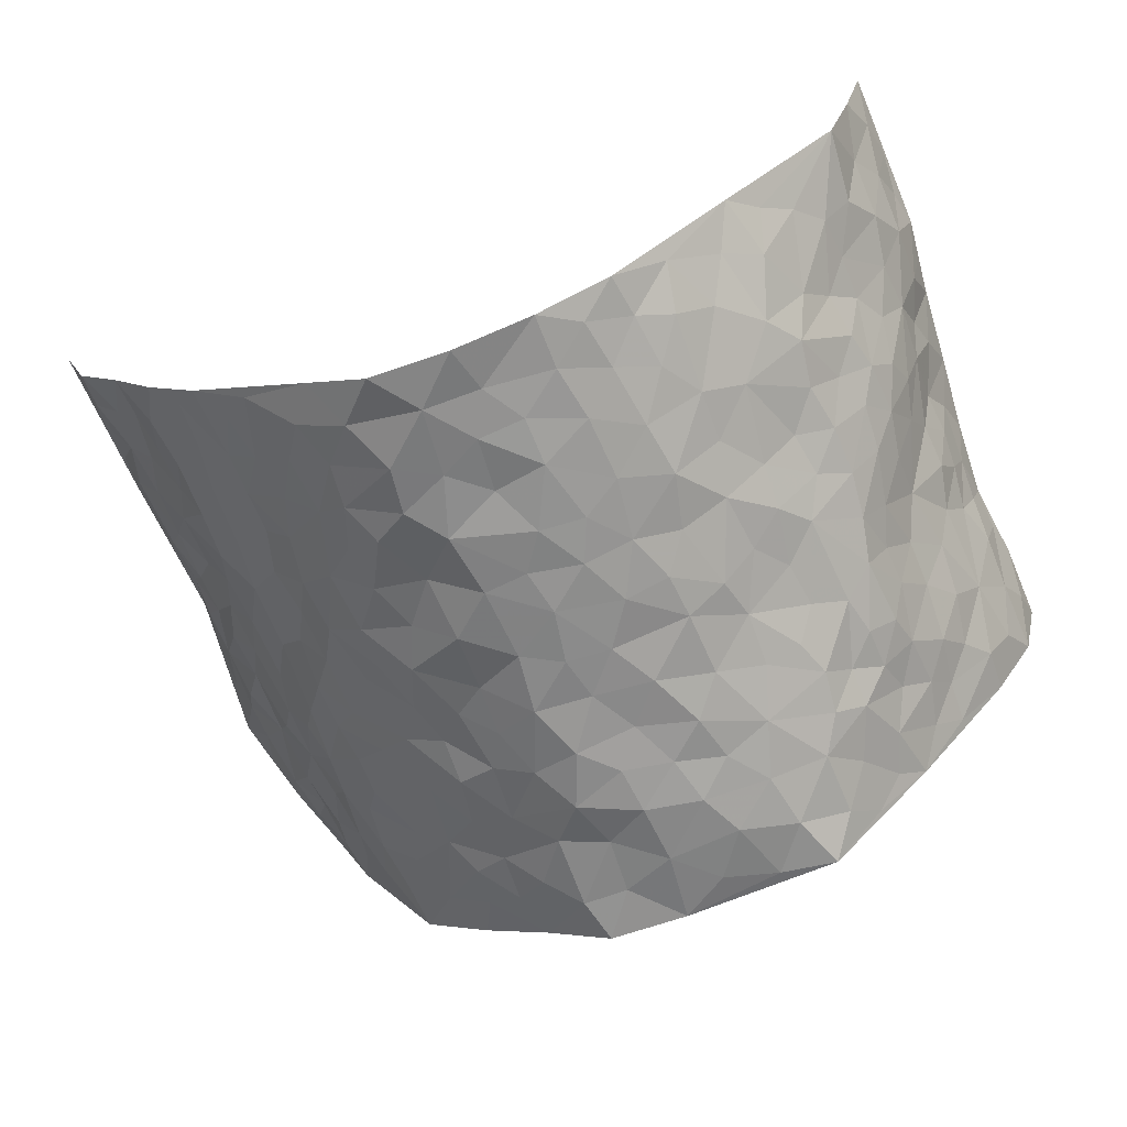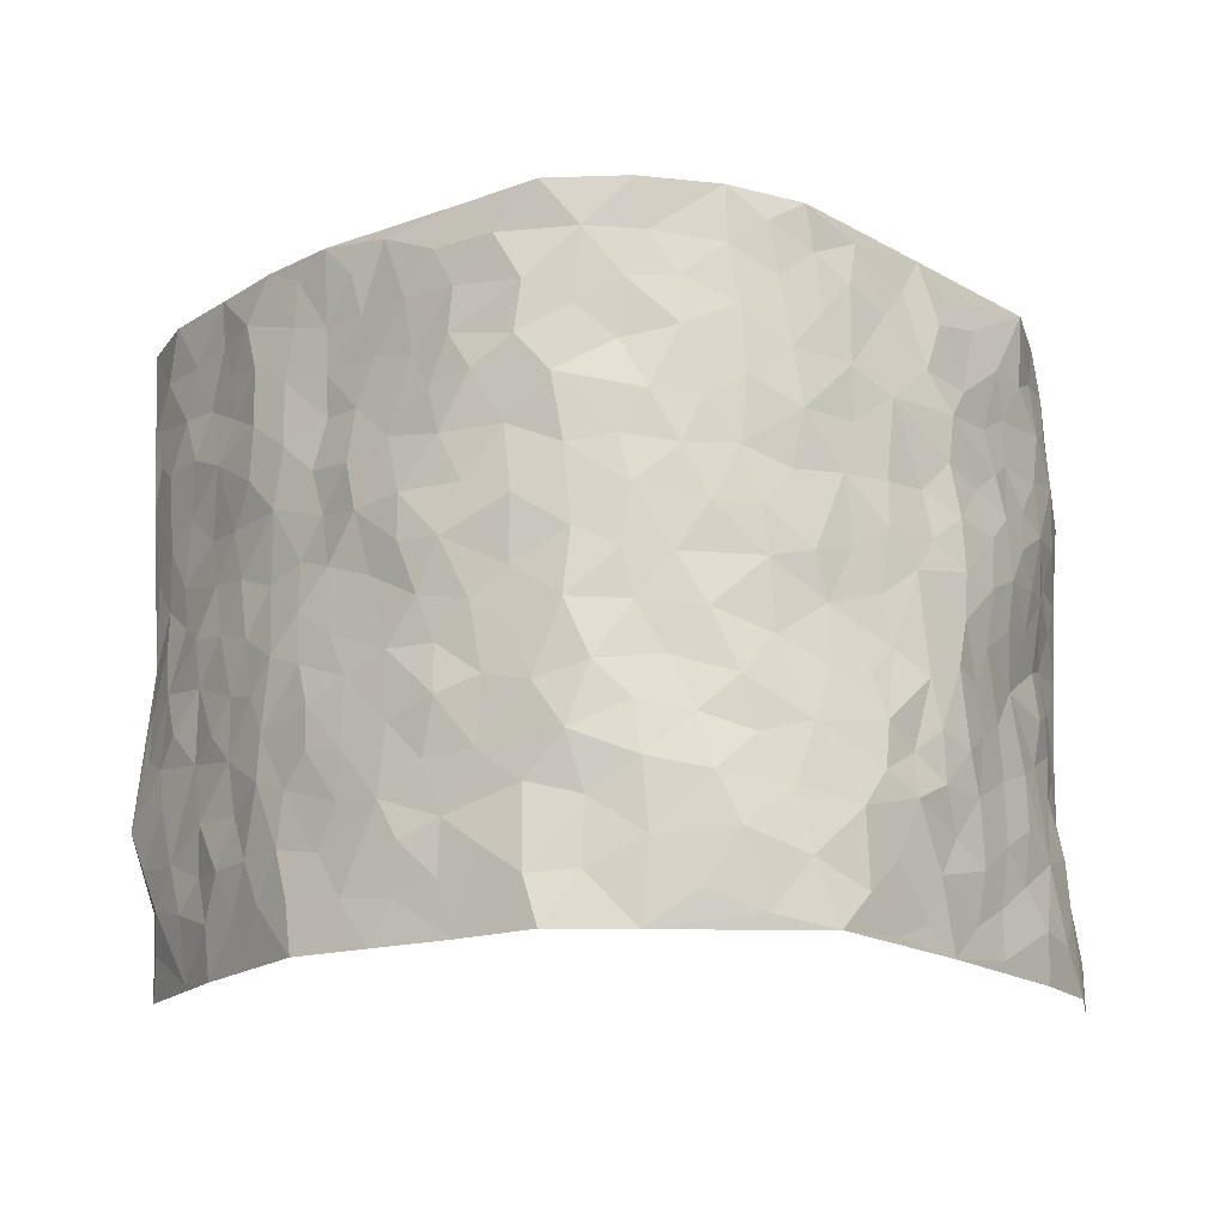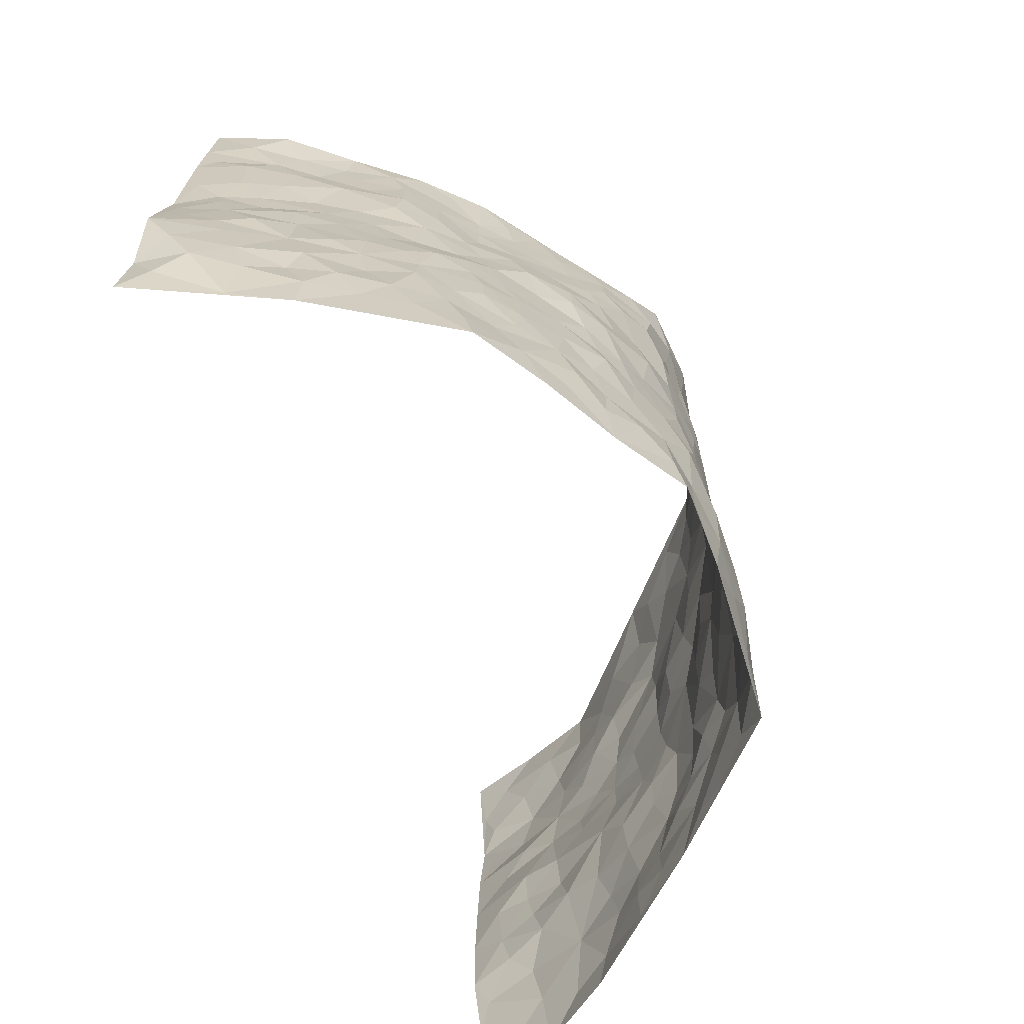
<metadata>
{"format":"obj","ext":"obj","renderer":"f3d","projection":"perspective","resolution":1024,"background":"white","views":[{"elev":-65.2,"azim":-160.1,"up":"+Z"},{"elev":-18.0,"azim":178.1,"up":"+Y"},{"elev":-71.6,"azim":111.0,"up":"+Y"}]}
</metadata>
<code>
v -0.6736 -0.001478 0.3809
v -0.6565 0.9929 0.3972
v 0.6651 0.01221 0.4046
v 0.7086 1.002 0.3673
v -0.5959 0.3919 0.219
v -0.6561 0.4964 0.3953
v -0.6168 0.3565 0.2766
v -0.005925 0.001703 -0.2302
v -0.6473 0.2477 0.3928
v -0.6333 0.3358 0.3392
v -0.5779 0.002068 0.1572
v -0.6665 0.1236 0.3863
v -0.5557 0.293 0.1419
v -0.6449 0.00208 0.2612
v -0.61 0.2875 0.2601
v -0.42 0.00376 -0.03224
v -0.6523 0.1862 0.3692
v -0.2893 0.1699 -0.18
v -0.5815 0.3215 0.203
v -0.6376 0.12 0.2719
v -0.6611 0.06276 0.3285
v -0.6161 0.06473 0.2063
v -0.5417 0.1277 0.1062
v -0.5776 0.0753 0.1443
v -0.6349 0.2071 0.286
v -0.6329 0.2684 0.3253
v -0.5938 0.1771 0.1886
v -0.5538 0.2102 0.1218
v -0.6106 0.4863 0.2879
v -0.6497 0.3719 0.3949
v -0.5869 0.9953 0.1608
v -0.464 0.2228 -0.008227
v 0.2402 0.1558 -0.1606
v -0.6711 0.7444 0.3908
v -0.3394 0.394 -0.1196
v -0.6026 0.7499 0.2054
v -0.6137 0.8283 0.219
v -0.49 0.4421 0.03006
v -0.5083 0.6052 0.04388
v -0.4091 0.9977 -0.01293
v -0.6613 0.6823 0.3703
v -0.5436 0.5611 0.09457
v -0.3545 0.7541 -0.1014
v -0.4506 0.2802 -0.0327
v -0.4118 0.2262 -0.0654
v -0.4278 0.1639 -0.03211
v -0.3953 0.6366 -0.05888
v -0.3405 0.5606 -0.1224
v 0.1591 0.4731 -0.2084
v -0.3215 0.2236 -0.1542
v -0.2042 0.6107 -0.2001
v -0.3418 0.6296 -0.11
v -0.2939 0.06087 -0.1727
v -0.5211 0.7096 0.06996
v -0.3675 0.1962 -0.1136
v -0.6246 0.6146 0.292
v -0.03985 0.3479 -0.236
v 0.05556 0.3387 -0.2448
v 0.2779 0.4493 -0.152
v -0.0965 0.5514 -0.2395
v -0.165 0.5558 -0.2223
v 0.09132 0.6292 -0.2379
v -0.5092 0.3459 0.07796
v -0.5845 0.5713 0.1736
v -0.6576 0.805 0.3663
v -0.4721 0.1304 0.01557
v -0.3363 0.01502 -0.1227
v -0.589 0.4649 0.2218
v -0.5109 0.1729 0.05897
v -0.501 0.01938 0.06297
v -0.2519 0.005621 -0.2128
v -0.5014 0.08954 0.0644
v -0.4574 0.05494 0.01083
v -0.3799 0.03986 -0.07557
v -0.4001 0.1058 -0.06727
v -0.646 0.6811 0.3061
v -0.6616 0.8687 0.3863
v -0.5703 0.5075 0.1658
v 0.00153 0.9969 -0.2611
v -0.6115 0.6719 0.2232
v -0.4762 0.3152 0.01396
v -0.4523 0.4615 -0.02784
v 0.005665 0.5711 -0.2479
v -0.05086 0.4829 -0.2405
v 0.00175 0.4193 -0.2396
v -0.1308 0.1288 -0.2421
v -0.4833 0.6696 0.02475
v -0.6385 0.5589 0.333
v -0.5752 0.6884 0.1616
v -0.408 0.2977 -0.07676
v -0.5129 0.2674 0.07405
v -0.4395 0.6887 -0.02821
v -0.1723 0.4847 -0.2187
v -0.2503 0.4365 -0.1745
v -0.5359 0.6479 0.08361
v -0.01623 0.1165 -0.2423
v -0.3794 0.5111 -0.09252
v -0.3275 0.2904 -0.1457
v -0.2339 0.5037 -0.1904
v -0.1787 0.3821 -0.2141
v -0.6616 0.6205 0.3943
v -0.5677 0.6207 0.1331
v -0.6091 0.5765 0.2346
v -0.3364 0.1129 -0.1294
v -0.4582 0.5334 -0.01962
v -0.5356 0.4058 0.1216
v -0.1327 0.3248 -0.2355
v -0.1522 0.2505 -0.2297
v -0.4543 0.6119 -0.0203
v 0.1089 0.7274 -0.2408
v -0.007312 0.2145 -0.2488
v -0.07583 0.2734 -0.2397
v 0.002259 0.2879 -0.2449
v -0.3926 0.3647 -0.08785
v -0.2002 0.186 -0.2215
v -0.5327 0.4866 0.09065
v -0.4711 0.3813 0.01126
v -0.4387 0.3921 -0.04487
v -0.2887 0.5247 -0.1512
v -0.2503 0.3514 -0.1817
v -0.3279 0.4678 -0.1238
v -0.2257 0.273 -0.2057
v -0.09237 0.4113 -0.2385
v -0.5054 0.5309 0.03761
v -0.09705 0.1989 -0.2457
v -0.219 0.09647 -0.2211
v -0.3649 0.2596 -0.1045
v -0.6335 0.4351 0.3464
v -0.6183 0.4192 0.2871
v 0.09117 0.4221 -0.2379
v 0.1968 0.2363 -0.19
v 0.08136 0.5162 -0.2372
v 0.01833 0.4876 -0.2444
v 0.1596 0.3918 -0.2101
v 0.6061 0.4991 0.2149
v 0.2093 0.4324 -0.1879
v 0.2527 0.3117 -0.1712
v 0.1582 0.5661 -0.2215
v 0.1263 0.9953 -0.2521
v -0.2773 0.6202 -0.1619
v 0.3662 0.8781 -0.06579
v 0.4223 0.9964 -0.03014
v -0.209 0.7812 -0.2038
v -0.05743 0.8639 -0.245
v -0.3061 0.3503 -0.1519
v -0.4082 0.5662 -0.05793
v -0.08041 0.05295 -0.2356
v -0.1647 0.02404 -0.2239
v 0.1184 0.00192 -0.2297
v 0.01442 0.8588 -0.2491
v -0.0168 0.6996 -0.2507
v 0.3769 0.1953 -0.07245
v 0.3133 0.2878 -0.1247
v 0.4858 0.5265 0.05365
v 0.4413 0.5463 0.003455
v 0.4011 0.1341 -0.04772
v 0.4516 0.2273 -0.004187
v 0.3707 0.3602 -0.07918
v 0.0222 0.6404 -0.2452
v -0.06004 0.6273 -0.2458
v -0.1462 0.7297 -0.2299
v -0.08701 0.6932 -0.243
v -0.06056 0.7909 -0.2485
v -0.1359 0.633 -0.2299
v 0.02073 0.7737 -0.2389
v 0.2249 0.9953 -0.1775
v -0.01708 0.9262 -0.2474
v -0.2548 0.8466 -0.1729
v -0.1928 0.8803 -0.2068
v -0.2941 0.7814 -0.1469
v -0.2327 0.9989 -0.1849
v -0.2232 0.6962 -0.2001
v -0.294 0.7005 -0.1433
v -0.139 0.8294 -0.232
v -0.1209 0.9984 -0.2374
v 0.2133 0.7434 -0.2054
v 0.1679 0.6656 -0.2093
v 0.306 0.5934 -0.1424
v 0.2505 0.521 -0.178
v 0.2537 0.6635 -0.1756
v 0.3687 0.7426 -0.06755
v 0.322 0.6815 -0.1176
v 0.2684 0.7311 -0.1643
v 0.07032 0.9269 -0.254
v 0.07971 0.8214 -0.2425
v 0.1473 0.8553 -0.2406
v 0.2381 0.8708 -0.1853
v 0.2922 0.7912 -0.1379
v 0.2218 0.5936 -0.1869
v -0.6397 0.8634 0.2986
v -0.544 0.8144 0.1225
v -0.6437 0.7709 0.2832
v -0.6249 0.994 0.278
v -0.6478 0.9352 0.339
v -0.6084 0.9172 0.2337
v -0.5794 0.8822 0.1613
v -0.4966 0.928 0.06436
v -0.5368 0.8838 0.1039
v -0.5469 0.7435 0.1264
v -0.4724 0.8137 0.02286
v -0.5077 0.7793 0.07347
v -0.4371 0.9015 -0.01033
v -0.3489 0.8787 -0.09336
v -0.4518 0.9592 0.0238
v -0.4101 0.8166 -0.05037
v -0.38 0.9359 -0.05052
v -0.3076 0.973 -0.1165
v -0.4489 0.7613 -0.02178
v -0.2956 0.902 -0.1412
v -0.2433 0.9308 -0.1754
v 0.1567 0.7823 -0.2323
v 0.2435 0.8019 -0.1848
v 0.1861 0.9309 -0.2212
v 0.3446 0.8102 -0.08879
v 0.3046 0.8785 -0.1285
v 0.336 0.9801 -0.09663
v 0.2667 0.9354 -0.1596
v 0.3828 0.9459 -0.05812
v 0.341 0.4927 -0.09912
v 0.3051 0.5269 -0.1422
v 0.4119 0.6033 -0.02579
v 0.3795 0.6636 -0.06646
v 0.3655 0.5873 -0.08929
v 0.323 0.1885 -0.1167
v 0.424 0.3342 -0.03682
v 0.4011 0.522 -0.04846
v 0.3172 0.386 -0.1207
v -0.1226 0.9144 -0.235
v -0.1787 0.9581 -0.2147
v 0.2952 0.1313 -0.1343
v 0.4977 0.01585 0.07394
v 0.1917 0.3318 -0.1967
v 0.2528 0.3829 -0.1611
v 0.4929 0.2482 0.04086
v 0.5829 0.9996 0.1563
v 0.7067 0.2558 0.3767
v 0.4142 0.8107 -0.01701
v 0.5639 0.489 0.1539
v 0.4109 0.7454 -0.01846
v 0.6843 0.5032 0.3863
v 0.5393 0.2954 0.1126
v 0.4408 0.4683 -0.01622
v 0.5965 0.3138 0.2057
v 0.4794 0.4164 0.01997
v 0.433 0.001388 -0.03063
v 0.08783 0.2502 -0.2421
v 0.4422 0.07687 -0.01835
v 0.1298 0.3174 -0.2237
v 0.3743 0.2654 -0.07851
v 0.651 0.2688 0.2865
v 0.5212 0.4627 0.08941
v 0.485 0.08276 0.04115
v 0.3957 0.4253 -0.05601
v 0.5069 0.3726 0.0581
v 0.2658 0.231 -0.1522
v 0.4221 0.2709 -0.0384
v 0.2435 0.07701 -0.1579
v 0.3292 0.0005085 -0.09906
v 0.2218 0.001178 -0.1608
v 0.1909 0.1134 -0.1942
v 0.06198 0.169 -0.2305
v 0.1384 0.1884 -0.2162
v 0.5072 0.1483 0.06768
v 0.596 0.4253 0.2038
v 0.5832 0.2238 0.1798
v 0.5227 0.0825 0.1042
v 0.5407 0.3859 0.1105
v 0.5692 0.3411 0.1513
v 0.6571 0.33 0.2961
v 0.5763 0.5692 0.1785
v 0.5521 0.1474 0.1341
v 0.5827 0.1533 0.1994
v 0.6363 0.3708 0.2543
v 0.6817 0.3538 0.3473
v 0.6529 0.4414 0.2982
v 0.4903 0.3135 0.03954
v 0.6139 0.1098 0.2485
v 0.3008 0.06179 -0.1202
v 0.369 0.06746 -0.07896
v 0.0658 0.07728 -0.2285
v 0.1379 0.07182 -0.2217
v 0.6994 0.7529 0.3777
v 0.5677 0.08183 0.1721
v 0.5272 0.2171 0.1049
v 0.6844 0.4285 0.3666
v 0.6604 0.5119 0.3177
v 0.6137 0.2535 0.2323
v 0.4592 0.1484 0.003827
v 0.5606 0.004707 0.18
v 0.4368 0.3942 -0.02031
v 0.6585 0.07224 0.3618
v 0.6684 0.1379 0.3952
v 0.6315 0.1838 0.26
v 0.6562 0.129 0.3152
v 0.6024 0.01511 0.2667
v 0.6813 0.1928 0.345
v 0.5333 0.5567 0.1118
v 0.5477 0.6341 0.133
v 0.486 0.6359 0.04523
v 0.6251 0.6932 0.2436
v 0.5221 0.7715 0.07537
v 0.6837 0.6277 0.362
v 0.5863 0.6438 0.1984
v 0.6329 0.5973 0.2733
v 0.5801 0.745 0.1616
v 0.6269 0.5326 0.2666
v 0.6605 0.5768 0.3282
v 0.659 0.6611 0.3009
v 0.5258 0.6924 0.08437
v 0.4745 0.7234 0.02853
v 0.4301 0.6738 -0.006497
v 0.6421 0.854 0.2643
v 0.5639 0.872 0.1447
v 0.6222 0.7784 0.2286
v 0.6676 0.7799 0.3021
v 0.5986 0.8457 0.205
v 0.7027 0.8774 0.3699
v 0.5533 0.803 0.1306
v 0.6891 0.8142 0.354
v 0.5803 0.933 0.1688
v 0.6618 0.9982 0.2525
v 0.5075 0.998 0.05831
v 0.627 0.9275 0.2337
v 0.6775 0.9297 0.3047
v 0.5407 0.9349 0.09776
v 0.4651 0.9006 0.02438
v 0.4157 0.88 -0.01849
v 0.4629 0.9687 0.0164
v 0.476 0.8212 0.03247
v 0.5244 0.8609 0.07895
f 29 6 128
f 12 21 20
f 26 10 9
f 55 45 46
f 27 19 15
f 26 9 17
f 101 6 88
f 12 1 21
f 7 15 19
f 125 86 96
f 84 123 85
f 129 29 128
f 25 27 15
f 12 20 17
f 73 75 66
f 22 14 11
f 26 17 25
f 9 12 17
f 25 15 26
f 5 129 7
f 52 146 48
f 55 18 50
f 7 19 5
f 20 27 25
f 124 82 105
f 41 76 34
f 20 14 22
f 14 20 21
f 14 21 1
f 24 22 11
f 24 27 22
f 72 66 69
f 69 32 91
f 70 24 11
f 24 23 27
f 17 20 25
f 27 20 22
f 10 15 7
f 10 26 15
f 23 28 27
f 27 13 19
f 28 23 69
f 13 27 28
f 119 121 94
f 10 7 129
f 6 30 128
f 9 10 30
f 36 192 80
f 80 102 89
f 118 81 44
f 64 103 78
f 115 126 86
f 45 32 46
f 91 63 13
f 129 68 29
f 95 87 54
f 95 54 199
f 202 40 204
f 82 97 105
f 29 88 6
f 18 55 104
f 148 126 71
f 38 82 124
f 50 18 122
f 117 82 38
f 5 19 106
f 82 117 118
f 80 64 102
f 127 45 55
f 194 77 190
f 98 35 114
f 39 124 105
f 127 50 98
f 106 19 13
f 66 75 46
f 39 95 42
f 63 117 38
f 95 89 102
f 101 56 76
f 51 140 99
f 18 53 126
f 62 83 132
f 45 127 90
f 112 113 57
f 103 29 68
f 130 85 58
f 109 39 105
f 35 94 121
f 113 246 58
f 151 165 163
f 120 100 94
f 114 127 98
f 192 190 65
f 95 39 87
f 36 191 37
f 67 104 74
f 56 101 88
f 13 63 106
f 192 34 76
f 268 241 243
f 108 115 125
f 93 84 60
f 133 84 85
f 156 288 157
f 101 76 41
f 80 103 64
f 105 97 146
f 99 61 51
f 92 109 47
f 125 96 111
f 158 227 153
f 75 104 55
f 69 66 32
f 81 91 32
f 106 78 68
f 42 64 78
f 77 34 65
f 24 70 72
f 75 73 16
f 16 71 67
f 2 34 77
f 13 28 91
f 103 56 88
f 56 80 76
f 72 69 23
f 11 16 70
f 16 73 70
f 16 67 74
f 115 18 126
f 24 72 23
f 73 72 70
f 16 74 75
f 72 73 66
f 32 45 44
f 84 83 60
f 66 46 32
f 78 106 116
f 117 63 81
f 67 53 104
f 103 68 78
f 69 91 28
f 36 80 89
f 106 38 116
f 106 68 5
f 81 118 117
f 62 132 138
f 32 44 81
f 53 67 71
f 57 58 85
f 123 100 107
f 93 60 61
f 33 230 224
f 8 96 147
f 132 133 130
f 140 48 119
f 93 100 123
f 122 98 50
f 164 60 160
f 53 71 126
f 125 112 108
f 193 194 195
f 75 55 46
f 63 91 81
f 56 103 80
f 196 198 31
f 18 104 53
f 121 48 97
f 38 106 63
f 118 97 82
f 97 35 121
f 51 172 140
f 130 134 49
f 87 39 109
f 288 252 263
f 97 114 35
f 47 43 92
f 57 113 58
f 248 130 58
f 34 101 41
f 114 90 127
f 116 124 42
f 145 94 35
f 118 114 97
f 167 79 175
f 98 145 35
f 85 123 57
f 43 47 52
f 199 36 89
f 42 78 116
f 159 83 62
f 88 29 103
f 74 104 75
f 118 44 90
f 173 140 172
f 42 95 102
f 190 192 37
f 65 190 77
f 89 95 199
f 125 111 112
f 92 87 109
f 18 115 122
f 177 180 176
f 112 57 107
f 109 105 146
f 93 94 100
f 285 286 275
f 96 86 147
f 137 232 131
f 57 123 107
f 87 92 208
f 49 134 136
f 132 130 49
f 161 164 162
f 50 127 55
f 122 108 107
f 122 107 100
f 48 140 52
f 118 90 114
f 99 119 94
f 123 84 93
f 36 37 192
f 48 121 119
f 120 122 100
f 39 42 124
f 38 124 116
f 248 58 246
f 44 45 90
f 98 122 120
f 146 52 47
f 94 93 99
f 168 209 170
f 212 183 188
f 202 197 200
f 42 102 64
f 107 108 112
f 99 93 61
f 8 280 96
f 112 111 113
f 125 115 86
f 115 108 122
f 128 30 10
f 5 68 129
f 10 129 128
f 132 49 138
f 83 84 133
f 130 133 85
f 83 133 132
f 248 134 130
f 156 152 224
f 151 110 165
f 212 186 211
f 153 224 249
f 254 251 244
f 246 261 262
f 225 158 249
f 49 136 179
f 185 184 150
f 214 188 181
f 181 188 182
f 161 163 174
f 143 170 172
f 110 211 185
f 184 79 167
f 174 228 169
f 62 110 159
f 163 150 144
f 210 169 229
f 170 143 168
f 176 211 110
f 98 120 145
f 94 145 120
f 48 146 97
f 109 146 47
f 148 86 126
f 147 86 148
f 71 8 148
f 8 147 148
f 244 276 254
f 232 136 134
f 174 143 161
f 60 83 160
f 163 162 151
f 159 160 83
f 261 281 262
f 259 281 149
f 219 220 59
f 246 113 111
f 33 255 131
f 157 256 152
f 137 255 153
f 230 278 279
f 262 260 33
f 154 155 242
f 131 255 137
f 248 131 232
f 281 280 149
f 259 258 278
f 220 179 59
f 159 151 160
f 162 160 151
f 164 61 60
f 228 174 144
f 144 174 163
f 159 110 151
f 161 172 164
f 186 184 185
f 161 162 163
f 61 164 51
f 160 162 164
f 187 217 213
f 150 163 165
f 205 202 200
f 79 184 139
f 170 43 173
f 174 169 143
f 161 143 172
f 167 144 150
f 176 180 183
f 172 170 173
f 223 226 221
f 185 150 165
f 99 140 119
f 207 206 203
f 172 51 164
f 43 52 173
f 173 52 140
f 167 175 228
f 228 229 169
f 210 168 169
f 177 110 62
f 189 138 179
f 62 138 177
f 136 232 233
f 181 182 222
f 150 184 167
f 178 180 189
f 49 179 138
f 177 138 189
f 180 178 182
f 178 179 220
f 307 308 304
f 222 223 221
f 215 187 188
f 176 183 212
f 187 213 186
f 214 215 188
f 185 211 186
f 237 181 239
f 182 188 183
f 110 185 165
f 216 215 141
f 211 176 212
f 182 183 180
f 176 110 177
f 213 184 186
f 178 189 179
f 177 189 180
f 195 190 37
f 197 198 200
f 195 194 190
f 34 192 65
f 80 192 76
f 37 196 195
f 194 2 77
f 193 2 194
f 196 37 191
f 31 193 195
f 198 196 191
f 31 195 196
f 199 201 191
f 197 204 31
f 198 191 201
f 31 198 197
f 201 199 54
f 36 199 191
f 54 208 201
f 208 43 205
f 208 54 87
f 198 201 200
f 206 205 203
f 43 170 203
f 210 207 209
f 40 202 206
f 31 204 40
f 197 202 204
f 208 205 200
f 43 203 205
f 205 206 202
f 203 209 207
f 171 40 207
f 40 206 207
f 208 200 201
f 43 208 92
f 170 209 203
f 168 143 169
f 207 210 171
f 168 210 209
f 188 187 212
f 212 187 186
f 166 139 213
f 184 213 139
f 237 214 181
f 215 214 141
f 216 141 218
f 213 217 166
f 142 166 216
f 217 216 166
f 187 215 217
f 216 217 215
f 237 141 214
f 142 216 218
f 223 222 182
f 179 136 59
f 223 220 219
f 267 238 251
f 237 327 141
f 223 182 178
f 158 290 253
f 220 223 178
f 59 233 227
f 233 59 136
f 248 246 131
f 153 249 158
f 251 254 267
f 223 219 226
f 111 261 246
f 297 251 238
f 276 256 157
f 167 228 144
f 229 228 175
f 175 171 229
f 229 171 210
f 260 257 33
f 265 271 272
f 266 289 283
f 269 243 250
f 249 224 152
f 266 283 271
f 227 233 137
f 253 227 158
f 325 313 320
f 135 264 275
f 310 329 239
f 270 298 297
f 249 256 225
f 275 273 269
f 311 222 221
f 155 154 299
f 234 276 157
f 310 311 299
f 222 239 181
f 221 226 155
f 266 263 252
f 242 290 244
f 264 273 275
f 273 264 243
f 242 244 154
f 276 290 225
f 288 234 157
f 240 282 302
f 275 286 306
f 225 290 158
f 234 263 284
f 241 254 276
f 233 232 137
f 137 153 227
f 264 135 238
f 244 251 154
f 260 259 257
f 227 253 219
f 33 224 255
f 154 297 299
f 240 302 307
f 297 154 251
f 264 268 243
f 253 226 219
f 271 284 263
f 277 294 293
f 290 242 253
f 241 234 284
f 59 227 219
f 242 155 226
f 252 245 231
f 157 152 156
f 257 230 33
f 152 256 249
f 278 230 257
f 262 33 131
f 224 153 255
f 259 278 257
f 134 248 232
f 230 279 224
f 96 261 111
f 261 96 280
f 280 281 261
f 246 262 131
f 252 247 245
f 268 267 241
f 283 277 272
f 288 247 252
f 275 274 285
f 295 291 294
f 267 268 264
f 263 234 288
f 309 310 299
f 290 276 244
f 283 272 271
f 267 254 241
f 265 243 241
f 236 240 285
f 297 238 270
f 303 305 298
f 241 276 234
f 221 155 299
f 272 277 293
f 250 243 287
f 286 285 240
f 284 271 265
f 271 263 266
f 295 3 291
f 225 256 276
f 241 284 265
f 289 266 231
f 3 292 291
f 321 235 323
f 293 294 296
f 279 278 258
f 245 279 258
f 279 156 224
f 260 281 259
f 280 8 149
f 262 281 260
f 231 266 252
f 267 264 238
f 306 304 270
f 283 289 295
f 243 269 273
f 236 269 250
f 294 292 296
f 274 236 285
f 269 274 275
f 250 287 293
f 245 289 231
f 236 274 269
f 156 279 247
f 242 226 253
f 247 279 245
f 243 265 287
f 288 156 247
f 265 272 293
f 296 292 236
f 293 287 265
f 295 294 277
f 277 283 295
f 236 250 296
f 289 3 295
f 292 294 291
f 293 296 250
f 300 304 308
f 325 320 235
f 329 330 326
f 270 304 303
f 270 303 298
f 309 305 301
f 135 306 270
f 299 297 298
f 298 309 299
f 238 135 270
f 300 314 305
f 303 300 305
f 304 306 307
f 300 303 304
f 282 319 315
f 322 325 235
f 275 306 135
f 307 306 286
f 240 307 286
f 308 307 302
f 302 282 308
f 308 282 315
f 305 309 298
f 310 309 301
f 310 301 329
f 310 239 311
f 222 311 239
f 299 311 221
f 319 312 315
f 312 323 316
f 301 305 318
f 305 314 316
f 300 308 315
f 316 314 312
f 312 314 315
f 315 314 300
f 323 312 324
f 316 313 318
f 282 4 317
f 330 313 325
f 4 321 324
f 235 320 323
f 282 317 319
f 312 319 317
f 326 325 322
f 316 320 313
f 316 318 305
f 142 218 327
f 327 218 141
f 316 323 320
f 324 312 317
f 4 324 317
f 321 323 324
f 318 313 330
f 328 326 322
f 326 327 329
f 329 327 237
f 326 328 327
f 322 142 328
f 327 328 142
f 329 237 239
f 301 318 330
f 326 330 325
f 330 329 301

</code>
